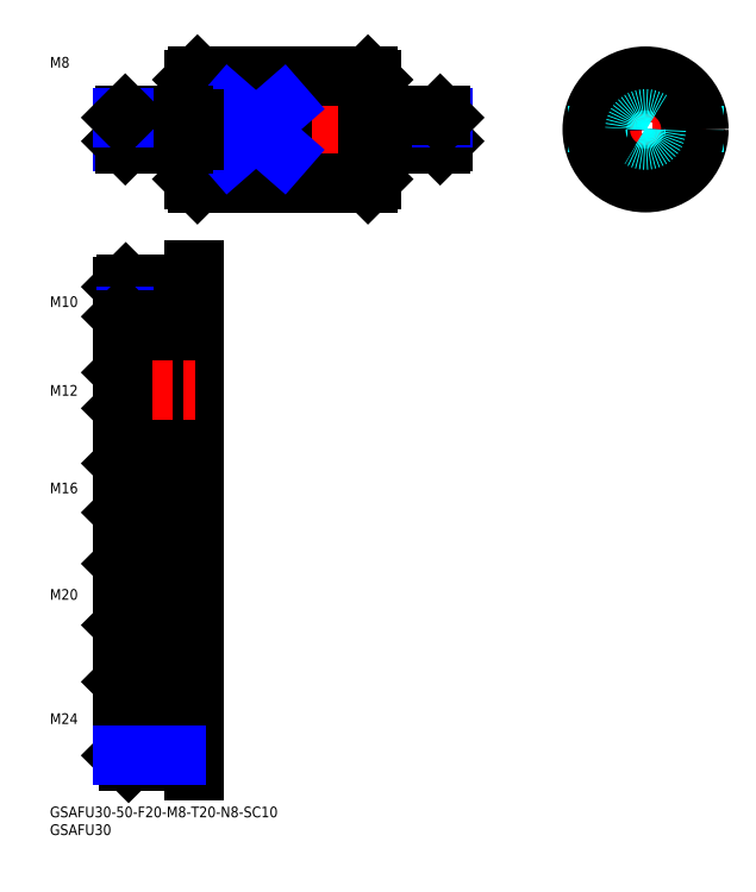
<metadata>
{"format":"dxf","ext":"dxf","renderer":"ezdxf+matplotlib","layout":"modelspace","background":"white","min_lineweight":24,"dpi":150}
</metadata>
<code>
0
SECTION
2
ENTITIES
0
INSERT
8
MSM_CONTINUOUS
2
*U41
10
0
20
0
30
0
0
INSERT
8
MSM_CONTINUOUS
2
*U42
10
0
20
0
30
0
0
LINE
8
MSM_CENTER
10
18.55
20
190.8
30
0
11
112.5
21
190.8
31
0
0
LINE
8
MSM_CONTINUOUS
10
40.55
20
204.8
30
0
11
40.55
21
176.8
31
0
0
LINE
8
MSM_CONTINUOUS
10
41.55
20
205.8
30
0
11
89.55
21
205.8
31
0
0
LINE
8
MSM_CONTINUOUS
10
41.55
20
175.8
30
0
11
89.55
21
175.8
31
0
0
LINE
8
MSM_CONTINUOUS
10
41.55
20
205.8
30
0
11
40.55
21
204.8
31
0
0
LINE
8
MSM_CONTINUOUS
10
40.55
20
176.8
30
0
11
41.55
21
175.8
31
0
0
LINE
8
MSM_CONTINUOUS
10
41.55
20
205.8
30
0
11
41.55
21
175.8
31
0
0
LINE
8
MSM_CONTINUOUS
10
90.55
20
204.8
30
0
11
90.55
21
176.8
31
0
0
LINE
8
MSM_CONTINUOUS
10
89.55
20
205.8
30
0
11
90.55
21
204.8
31
0
0
LINE
8
MSM_CONTINUOUS
10
89.55
20
205.8
30
0
11
89.55
21
175.8
31
0
0
LINE
8
MSM_CONTINUOUS
10
90.55
20
176.8
30
0
11
89.55
21
175.8
31
0
0
LINE
8
MSM_CENTER
10
150.7
20
190.8
30
0
11
184.7
21
190.8
31
0
0
CIRCLE
8
MSM_CONTINUOUS
10
167.7
20
190.8
30
0
40
15
0
LINE
8
MSM_CENTER
10
167.7
20
173.8
30
0
11
167.7
21
207.8
31
0
0
CIRCLE
8
MSM_NARROW
10
167.7
20
190.8
30
0
40
3.324
0
CIRCLE
8
MSM_CONTINUOUS
10
167.7
20
190.8
30
0
40
4
0
LINE
8
MSM_CONTINUOUS
10
50.55
20
197.4
30
0
11
50.55
21
184.3
31
0
0
LINE
8
MSM_CONTINUOUS
10
65.55
20
197.4
30
0
11
65.55
21
184.3
31
0
0
LINE
8
MSM_DASHED
10
181.2
20
184.3
30
0
11
181.2
21
197.4
31
0
0
LINE
8
MSM_DASHED
10
154.2
20
184.3
30
0
11
154.2
21
197.4
31
0
0
CIRCLE
8
MSM_CONTINUOUS
10
167.7
20
190.8
30
0
40
14
0
LINE
8
MSM_CONTINUOUS
10
65.55
20
197.4
30
0
11
50.55
21
197.4
31
0
0
LINE
8
MSM_CONTINUOUS
10
65.55
20
184.3
30
0
11
50.55
21
184.3
31
0
0
LINE
8
MSM_NARROW
10
50.55
20
197.4
30
0
11
65.55
21
184.3
31
0
0
LINE
8
MSM_NARROW
10
50.55
20
184.3
30
0
11
65.55
21
197.4
31
0
0
LINE
8
MSM_CONTINUOUS
10
20.55
20
194.2
30
0
11
20.55
21
187.5
31
0
0
LINE
8
MSM_NARROW
10
37.55
20
187.5
30
0
11
20.55
21
187.5
31
0
0
LINE
8
MSM_CONTINUOUS
10
37.55
20
186.8
30
0
11
21.22
21
186.8
31
0
0
LINE
8
MSM_CONTINUOUS
10
21.22
20
186.8
30
0
11
21.22
21
194.8
31
0
0
LINE
8
MSM_CONTINUOUS
10
20.55
20
187.5
30
0
11
21.22
21
186.8
31
0
0
LINE
8
MSM_CONTINUOUS
10
37.55
20
194.8
30
0
11
21.22
21
194.8
31
0
0
LINE
8
MSM_NARROW
10
37.55
20
194.2
30
0
11
20.55
21
194.2
31
0
0
LINE
8
MSM_CONTINUOUS
10
21.22
20
194.8
30
0
11
20.55
21
194.2
31
0
0
LINE
8
MSM_CONTINUOUS
10
37.55
20
194.8
30
0
11
37.55
21
186.8
31
0
0
LINE
8
MSM_CONTINUOUS
10
37.55
20
193.8
30
0
11
40.55
21
193.8
31
0
0
LINE
8
MSM_CONTINUOUS
10
37.55
20
187.8
30
0
11
40.55
21
187.8
31
0
0
LINE
8
MSM_NARROW
10
93.55
20
187.5
30
0
11
110.5
21
187.5
31
0
0
LINE
8
MSM_CONTINUOUS
10
93.55
20
186.8
30
0
11
109.9
21
186.8
31
0
0
LINE
8
MSM_CONTINUOUS
10
93.55
20
194.8
30
0
11
93.55
21
186.8
31
0
0
LINE
8
MSM_CONTINUOUS
10
93.55
20
187.8
30
0
11
90.55
21
187.8
31
0
0
LINE
8
MSM_CONTINUOUS
10
109.9
20
186.8
30
0
11
109.9
21
194.8
31
0
0
LINE
8
MSM_CONTINUOUS
10
110.5
20
187.5
30
0
11
109.9
21
186.8
31
0
0
LINE
8
MSM_CONTINUOUS
10
110.5
20
194.2
30
0
11
110.5
21
187.5
31
0
0
LINE
8
MSM_NARROW
10
93.55
20
194.2
30
0
11
110.5
21
194.2
31
0
0
LINE
8
MSM_CONTINUOUS
10
109.9
20
194.8
30
0
11
110.5
21
194.2
31
0
0
LINE
8
MSM_CONTINUOUS
10
93.55
20
194.8
30
0
11
109.9
21
194.8
31
0
0
LINE
8
MSM_CONTINUOUS
10
93.55
20
193.8
30
0
11
90.55
21
193.8
31
0
0
INSERT
8
MSM_CONTINUOUS
2
*U44
10
0
20
0
30
0
0
CIRCLE
8
MSM_DASHED
10
167.7
20
190.8
30
0
40
3
0
LINE
8
MSM_CONTINUOUS
10
20.55
20
146.5
30
0
11
20.55
21
138.1
31
0
0
LINE
8
MSM_CENTER
10
18.55
20
142.3
30
0
11
42.55
21
142.3
31
0
0
LINE
8
MSM_CONTINUOUS
10
37.55
20
147.3
30
0
11
21.36
21
147.3
31
0
0
LINE
8
MSM_NARROW
10
37.55
20
146.5
30
0
11
21.36
21
146.5
31
0
0
LINE
8
MSM_CONTINUOUS
10
21.36
20
137.3
30
0
11
21.36
21
147.3
31
0
0
LINE
8
MSM_CONTINUOUS
10
21.36
20
147.3
30
0
11
20.55
21
146.5
31
0
0
LINE
8
MSM_NARROW
10
37.55
20
138.1
30
0
11
21.36
21
138.1
31
0
0
LINE
8
MSM_CONTINUOUS
10
37.55
20
137.3
30
0
11
21.36
21
137.3
31
0
0
LINE
8
MSM_CONTINUOUS
10
20.55
20
138.1
30
0
11
21.36
21
137.3
31
0
0
LINE
8
MSM_CONTINUOUS
10
37.55
20
147.3
30
0
11
37.55
21
137.3
31
0
0
LINE
8
MSM_CONTINUOUS
10
37.55
20
146.2
30
0
11
40.55
21
146.2
31
0
0
LINE
8
MSM_CONTINUOUS
10
37.55
20
138.4
30
0
11
40.55
21
138.4
31
0
0
LINE
8
MSM_NARROW
10
36.55
20
112.2
30
0
11
20.55
21
112.2
31
0
0
LINE
8
MSM_CONTINUOUS
10
36.55
20
111.3
30
0
11
21.49
21
111.3
31
0
0
LINE
8
MSM_CONTINUOUS
10
21.49
20
123.3
30
0
11
21.49
21
111.3
31
0
0
LINE
8
MSM_CONTINUOUS
10
21.49
20
111.3
30
0
11
20.55
21
112.2
31
0
0
LINE
8
MSM_CONTINUOUS
10
36.55
20
123.3
30
0
11
21.49
21
123.3
31
0
0
LINE
8
MSM_NARROW
10
36.55
20
122.4
30
0
11
20.55
21
122.4
31
0
0
LINE
8
MSM_CONTINUOUS
10
20.55
20
122.4
30
0
11
21.49
21
123.3
31
0
0
LINE
8
MSM_CONTINUOUS
10
36.55
20
123.3
30
0
11
36.55
21
111.3
31
0
0
LINE
8
MSM_CONTINUOUS
10
40.55
20
151.2
30
0
11
40.55
21
10
31
0
0
LINE
8
MSM_CONTINUOUS
10
36.55
20
122
30
0
11
40.55
21
122
31
0
0
LINE
8
MSM_CONTINUOUS
10
36.55
20
112.6
30
0
11
40.55
21
112.6
31
0
0
LINE
8
MSM_CENTER
10
18.55
20
117.3
30
0
11
42.55
21
117.3
31
0
0
LINE
8
MSM_CENTER
10
18.55
20
89.8
30
0
11
42.55
21
89.8
31
0
0
LINE
8
MSM_CONTINUOUS
10
36.55
20
81.8
30
0
11
21.63
21
81.8
31
0
0
LINE
8
MSM_NARROW
10
36.55
20
82.88
30
0
11
20.55
21
82.88
31
0
0
LINE
8
MSM_CONTINUOUS
10
20.55
20
82.88
30
0
11
21.63
21
81.8
31
0
0
LINE
8
MSM_CONTINUOUS
10
21.63
20
81.8
30
0
11
21.63
21
97.8
31
0
0
LINE
8
MSM_NARROW
10
36.55
20
96.72
30
0
11
21.63
21
96.72
31
0
0
LINE
8
MSM_CONTINUOUS
10
36.55
20
97.8
30
0
11
21.63
21
97.8
31
0
0
LINE
8
MSM_CONTINUOUS
10
21.63
20
97.8
30
0
11
20.55
21
96.72
31
0
0
LINE
8
MSM_CONTINUOUS
10
36.55
20
97.8
30
0
11
36.55
21
81.8
31
0
0
LINE
8
MSM_CONTINUOUS
10
36.55
20
96.3
30
0
11
40.55
21
96.3
31
0
0
LINE
8
MSM_CONTINUOUS
10
36.55
20
83.3
30
0
11
40.55
21
83.3
31
0
0
LINE
8
MSM_CONTINUOUS
10
20.55
20
96.72
30
0
11
20.55
21
82.88
31
0
0
LINE
8
MSM_CENTER
10
18.55
20
59.8
30
0
11
42.55
21
59.8
31
0
0
LINE
8
MSM_NARROW
10
35.55
20
51.15
30
0
11
20.55
21
51.15
31
0
0
LINE
8
MSM_CONTINUOUS
10
35.55
20
49.8
30
0
11
21.9
21
49.8
31
0
0
LINE
8
MSM_CONTINUOUS
10
21.9
20
69.8
30
0
11
21.9
21
49.8
31
0
0
LINE
8
MSM_CONTINUOUS
10
21.9
20
49.8
30
0
11
20.55
21
51.15
31
0
0
LINE
8
MSM_NARROW
10
35.55
20
68.45
30
0
11
20.55
21
68.45
31
0
0
LINE
8
MSM_CONTINUOUS
10
35.55
20
69.8
30
0
11
21.9
21
69.8
31
0
0
LINE
8
MSM_CONTINUOUS
10
20.55
20
68.45
30
0
11
21.9
21
69.8
31
0
0
LINE
8
MSM_CONTINUOUS
10
35.55
20
69.8
30
0
11
35.55
21
49.8
31
0
0
LINE
8
MSM_CONTINUOUS
10
20.55
20
68.45
30
0
11
20.55
21
51.15
31
0
0
LINE
8
MSM_CONTINUOUS
10
35.55
20
68
30
0
11
40.55
21
68
31
0
0
LINE
8
MSM_CONTINUOUS
10
35.55
20
51.6
30
0
11
40.55
21
51.6
31
0
0
LINE
8
MSM_CENTER
10
18.55
20
24.8
30
0
11
42.55
21
24.8
31
0
0
LINE
8
MSM_CONTINUOUS
10
20.55
20
14.42
30
0
11
22.17
21
12.8
31
0
0
LINE
8
MSM_CONTINUOUS
10
35.55
20
12.8
30
0
11
22.17
21
12.8
31
0
0
LINE
8
MSM_CONTINUOUS
10
22.17
20
36.8
30
0
11
22.17
21
12.8
31
0
0
LINE
8
MSM_CONTINUOUS
10
20.55
20
35.18
30
0
11
22.17
21
36.8
31
0
0
LINE
8
MSM_CONTINUOUS
10
35.55
20
36.8
30
0
11
22.17
21
36.8
31
0
0
LINE
8
MSM_NARROW
10
35.55
20
35.18
30
0
11
20.55
21
35.18
31
0
0
LINE
8
MSM_CONTINUOUS
10
20.55
20
35.18
30
0
11
20.55
21
14.42
31
0
0
LINE
8
MSM_CONTINUOUS
10
35.55
20
34.6
30
0
11
40.55
21
34.6
31
0
0
LINE
8
MSM_CONTINUOUS
10
35.55
20
36.8
30
0
11
35.55
21
12.8
31
0
0
LINE
8
MSM_CONTINUOUS
10
35.55
20
15
30
0
11
40.55
21
15
31
0
0
INSERT
8
MSM_CONTINUOUS
2
*U45
10
0
20
0
30
0
0
INSERT
8
MSM_CONTINUOUS
2
*U46
10
0
20
0
30
0
0
INSERT
8
MSM_CONTINUOUS
2
*U47
10
0
20
0
30
0
0
INSERT
8
MSM_CONTINUOUS
2
*U48
10
0
20
0
30
0
0
INSERT
8
MSM_CONTINUOUS
2
*U49
10
0
20
0
30
0
0
LINE
8
MSM_CONTINUOUS
10
20.55
20
122.4
30
0
11
20.55
21
112.2
31
0
0
LINE
8
MSM_NARROW
10
35.55
20
14.42
30
0
11
20.55
21
14.42
31
0
0
ENDSEC
0
EOF

</code>
